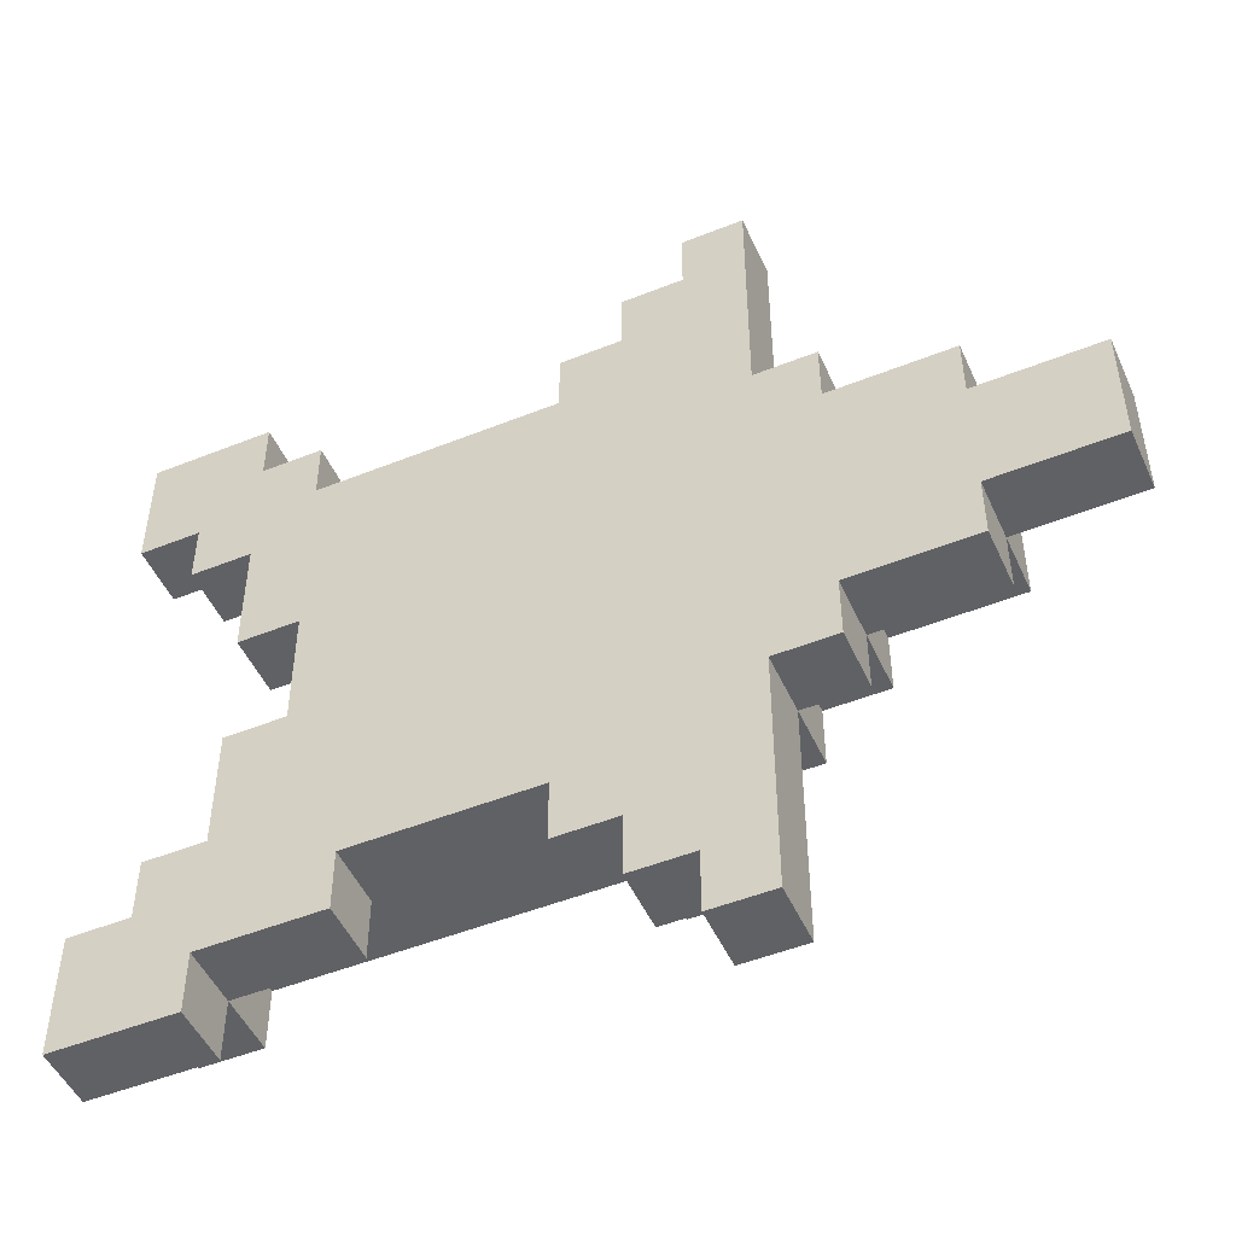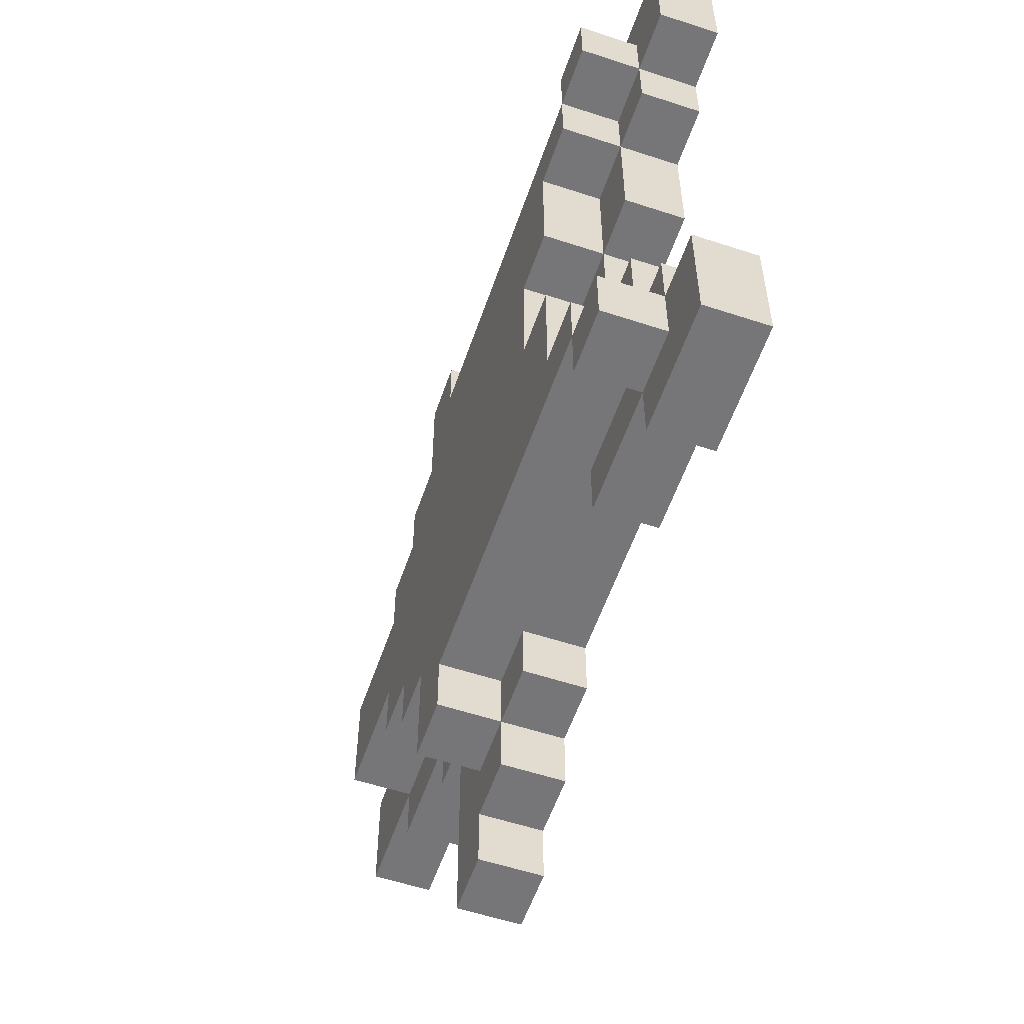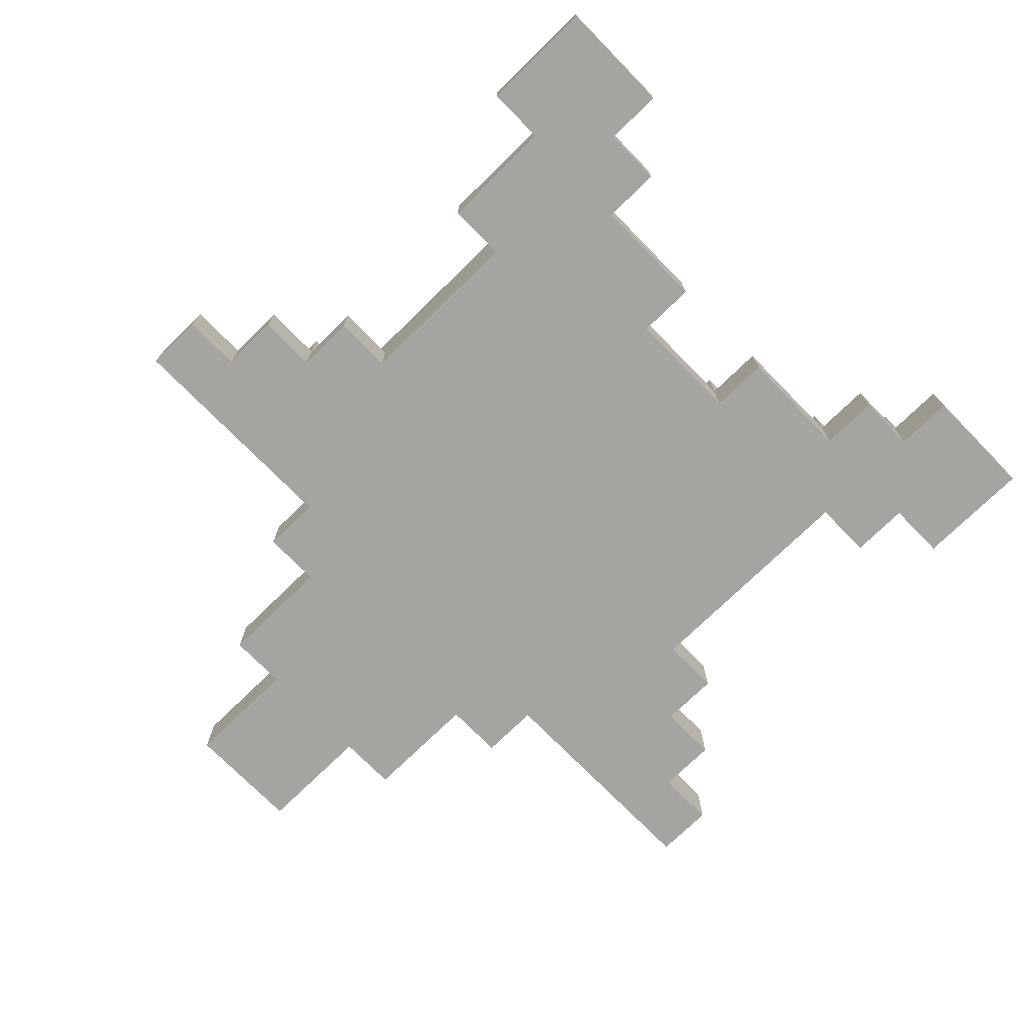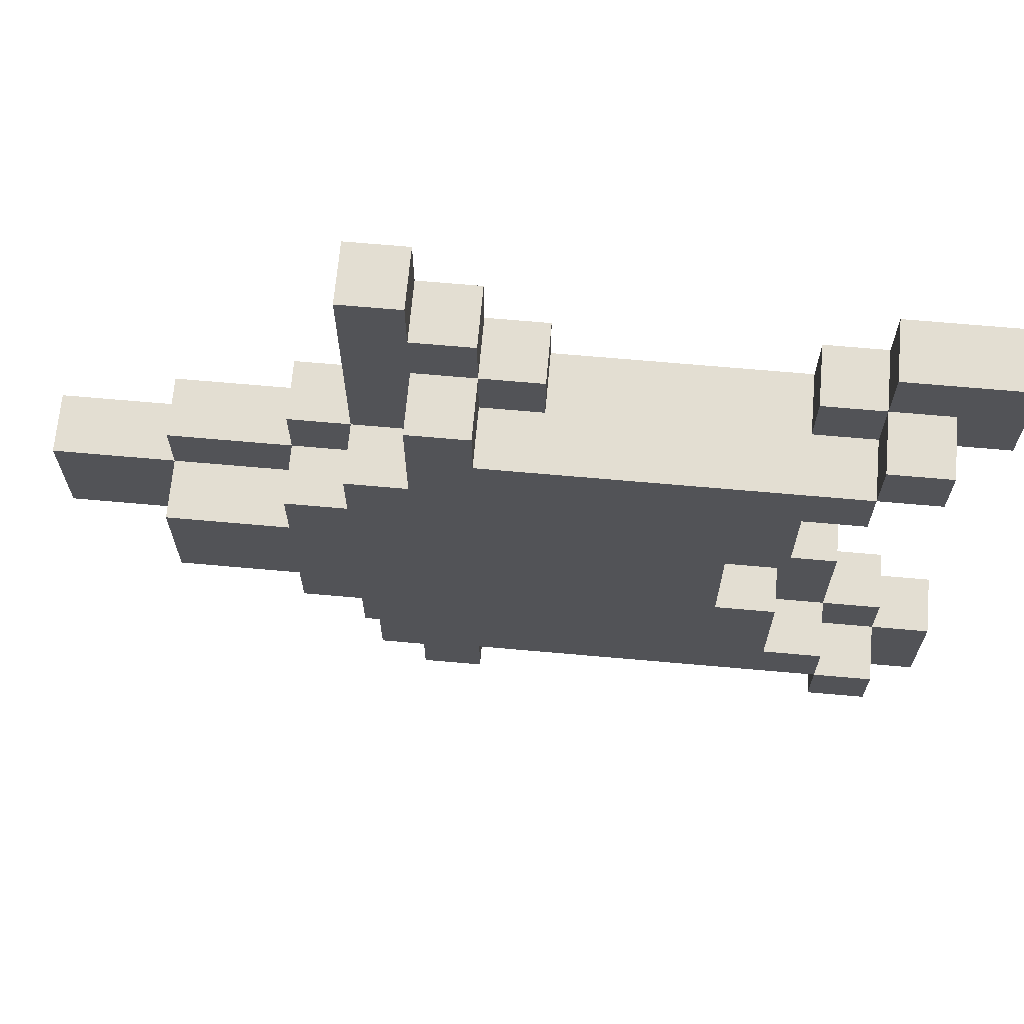
<metadata>
{"format":"obj","ext":"obj","renderer":"f3d","projection":"perspective","resolution":1024,"background":"white","views":[{"elev":-49.5,"azim":23.9,"up":"+Z"},{"elev":-56.9,"azim":-108.9,"up":"+Z"},{"elev":-73.5,"azim":-135.6,"up":"+Y"},{"elev":67.5,"azim":-174.9,"up":"+Z"}]}
</metadata>
<code>
o
v 2.5 0 0.6
v 2.5 0 0.4
v 2.5 0 -0.4
v 2.5 0 -0.6
v 2.5 0.1 0.6
v 2.5 0.1 0.4
v 2.5 0.1 -0.4
v 2.5 0.1 -0.6
v 2.6 0 0.4
v 2.6 0 0.3
v 2.6 0 -0.3
v 2.6 0 -0.4
v 2.6 0.1 0.5
v 2.6 0.1 0.4
v 2.6 0.1 0.3
v 2.6 0.1 -0.3
v 2.6 0.1 -0.4
v 2.6 0.1 -0.5
v 2.6 0.2 0.5
v 2.6 0.2 0.4
v 2.6 0.2 -0.4
v 2.6 0.2 -0.5
v 2.7 0 0.3
v 2.7 0 0.1
v 2.7 0 -0.1
v 2.7 0 -0.3
v 2.7 0.1 0.4
v 2.7 0.1 0.3
v 2.7 0.1 0.1
v 2.7 0.1 -0.1
v 2.7 0.1 -0.3
v 2.7 0.1 -0.4
v 2.7 0.2 0.4
v 2.7 0.2 0.3
v 2.7 0.2 -0.3
v 2.7 0.2 -0.4
v 2.8 0 0.1
v 2.8 0 -0.1
v 2.8 0.1 0.3
v 2.8 0.1 0.1
v 2.8 0.1 -0.1
v 2.8 0.1 -0.3
v 2.8 0.2 0.3
v 2.8 0.2 0.1
v 2.8 0.2 -0.1
v 2.8 0.2 -0.3
v 2.9 0.1 0.1
v 2.9 0.1 -0.1
v 2.9 0.2 0.1
v 2.9 0.2 -0.1
v 3.2 0 0.5
v 3.2 0 0.4
v 3.2 0 -0.4
v 3.2 0 -0.5
v 3.2 0.1 0.5
v 3.2 0.1 0.4
v 3.2 0.1 -0.4
v 3.2 0.1 -0.5
v 3.3 0 0.6
v 3.3 0 0.5
v 3.3 0 -0.5
v 3.3 0 -0.6
v 3.3 0.1 0.6
v 3.3 0.1 0.5
v 3.3 0.1 0.4
v 3.3 0.1 -0.4
v 3.3 0.1 -0.5
v 3.3 0.1 -0.6
v 3.3 0.2 0.5
v 3.3 0.2 0.4
v 3.3 0.2 -0.4
v 3.3 0.2 -0.5
v 3.4 0 0.7
v 3.4 0 0.6
v 3.4 0 -0.6
v 3.4 0 -0.7
v 3.4 0.1 0.7
v 3.4 0.1 0.6
v 3.4 0.1 -0.6
v 3.4 0.1 -0.7
v 2.7 0 0.6
v 2.7 0 0.5
v 2.7 0 -0.5
v 2.7 0 -0.6
v 2.7 0.1 0.6
v 2.7 0.1 0.5
v 2.7 0.1 0.4
v 2.7 0.1 -0.4
v 2.7 0.1 -0.5
v 2.7 0.1 -0.6
v 2.7 0.2 0.5
v 2.7 0.2 0.4
v 2.7 0.2 -0.4
v 2.7 0.2 -0.5
v 2.8 0 0.5
v 2.8 0 0.4
v 2.8 0.1 0.5
v 2.8 0.1 0.4
v 2.9 0 -0.4
v 2.9 0 -0.5
v 2.9 0.1 -0.4
v 2.9 0.1 -0.5
v 3.4 0.1 0.5
v 3.4 0.1 0.3
v 3.4 0.1 -0.3
v 3.4 0.1 -0.5
v 3.4 0.2 0.5
v 3.4 0.2 0.3
v 3.4 0.2 -0.3
v 3.4 0.2 -0.5
v 3.5 0 0.7
v 3.5 0 0.3
v 3.5 0 -0.3
v 3.5 0 -0.7
v 3.5 0.1 0.7
v 3.5 0.1 0.3
v 3.5 0.1 0.2
v 3.5 0.1 -0.2
v 3.5 0.1 -0.3
v 3.5 0.1 -0.7
v 3.5 0.2 0.3
v 3.5 0.2 0.2
v 3.5 0.2 -0.2
v 3.5 0.2 -0.3
v 3.6 0 0.3
v 3.6 0 0.2
v 3.6 0 -0.2
v 3.6 0 -0.3
v 3.6 0.1 0.3
v 3.6 0.1 0.2
v 3.6 0.1 0.1
v 3.6 0.1 -0.1
v 3.6 0.1 -0.2
v 3.6 0.1 -0.3
v 3.6 0.2 0.2
v 3.6 0.2 0.1
v 3.6 0.2 -0.1
v 3.6 0.2 -0.2
v 3.8 0 0.2
v 3.8 0 0.1
v 3.8 0 -0.1
v 3.8 0 -0.2
v 3.8 0.1 0.2
v 3.8 0.1 0.1
v 3.8 0.1 -0.1
v 3.8 0.1 -0.2
v 3.8 0.2 0.1
v 3.8 0.2 -0.1
v 4 0 0.1
v 4 0 -0.1
v 4 0.1 0.1
v 4 0.1 -0.1
v 3.4 0 0.7
v 3.4 0.1 0.7
v 3.5 0 0.7
v 3.5 0.1 0.7
v 2.5 0 0.6
v 2.5 0.1 0.6
v 2.6 0 0.6
v 2.6 0.1 0.6
v 2.7 0 0.6
v 2.7 0.1 0.6
v 3.3 0 0.6
v 3.3 0.1 0.6
v 3.4 0 0.6
v 3.4 0.1 0.6
v 2.6 0.1 0.5
v 2.6 0.2 0.5
v 2.7 0 0.5
v 2.7 0.1 0.5
v 2.7 0.2 0.5
v 2.8 0 0.5
v 2.8 0.1 0.5
v 3.2 0 0.5
v 3.2 0.1 0.5
v 3.3 0 0.5
v 3.3 0.1 0.5
v 3.3 0.2 0.5
v 3.4 0.1 0.5
v 3.4 0.2 0.5
v 2.7 0.1 0.4
v 2.7 0.2 0.4
v 2.8 0 0.4
v 2.8 0.1 0.4
v 3.2 0 0.4
v 3.2 0.1 0.4
v 3.3 0.1 0.4
v 3.3 0.2 0.4
v 3.4 0.1 0.3
v 3.4 0.2 0.3
v 3.5 0 0.3
v 3.5 0.1 0.3
v 3.5 0.2 0.3
v 3.6 0 0.3
v 3.6 0.1 0.3
v 3.5 0.1 0.2
v 3.5 0.2 0.2
v 3.6 0 0.2
v 3.6 0.1 0.2
v 3.6 0.2 0.2
v 3.8 0 0.2
v 3.8 0.1 0.2
v 3.6 0.1 0.1
v 3.6 0.2 0.1
v 3.8 0 0.1
v 3.8 0.1 0.1
v 3.8 0.2 0.1
v 4 0 0.1
v 4 0.1 0.1
v 2.7 0 -0.1
v 2.7 0.1 -0.1
v 2.8 0 -0.1
v 2.8 0.1 -0.1
v 2.8 0.2 -0.1
v 2.9 0.1 -0.1
v 2.9 0.2 -0.1
v 2.6 0 -0.3
v 2.6 0.1 -0.3
v 2.7 0 -0.3
v 2.7 0.1 -0.3
v 2.7 0.2 -0.3
v 2.8 0.1 -0.3
v 2.8 0.2 -0.3
v 2.5 0 -0.4
v 2.5 0.1 -0.4
v 2.6 0 -0.4
v 2.6 0.1 -0.4
v 2.6 0.2 -0.4
v 2.7 0.1 -0.4
v 2.7 0.2 -0.4
v 2.5 0 0.4
v 2.5 0.1 0.4
v 2.6 0 0.4
v 2.6 0.1 0.4
v 2.6 0.2 0.4
v 2.7 0.1 0.4
v 2.7 0.2 0.4
v 2.6 0 0.3
v 2.6 0.1 0.3
v 2.7 0 0.3
v 2.7 0.1 0.3
v 2.7 0.2 0.3
v 2.8 0.1 0.3
v 2.8 0.2 0.3
v 2.7 0 0.1
v 2.7 0.1 0.1
v 2.8 0 0.1
v 2.8 0.1 0.1
v 2.8 0.2 0.1
v 2.9 0.1 0.1
v 2.9 0.2 0.1
v 3.6 0.1 -0.1
v 3.6 0.2 -0.1
v 3.8 0 -0.1
v 3.8 0.1 -0.1
v 3.8 0.2 -0.1
v 4 0 -0.1
v 4 0.1 -0.1
v 3.5 0.1 -0.2
v 3.5 0.2 -0.2
v 3.6 0 -0.2
v 3.6 0.1 -0.2
v 3.6 0.2 -0.2
v 3.8 0 -0.2
v 3.8 0.1 -0.2
v 3.4 0.1 -0.3
v 3.4 0.2 -0.3
v 3.5 0 -0.3
v 3.5 0.1 -0.3
v 3.5 0.2 -0.3
v 3.6 0 -0.3
v 3.6 0.1 -0.3
v 2.7 0.1 -0.4
v 2.7 0.2 -0.4
v 2.9 0 -0.4
v 2.9 0.1 -0.4
v 3.2 0 -0.4
v 3.2 0.1 -0.4
v 3.3 0.1 -0.4
v 3.3 0.2 -0.4
v 2.6 0.1 -0.5
v 2.6 0.2 -0.5
v 2.7 0 -0.5
v 2.7 0.1 -0.5
v 2.7 0.2 -0.5
v 2.9 0 -0.5
v 2.9 0.1 -0.5
v 3.2 0 -0.5
v 3.2 0.1 -0.5
v 3.3 0 -0.5
v 3.3 0.1 -0.5
v 3.3 0.2 -0.5
v 3.4 0.1 -0.5
v 3.4 0.2 -0.5
v 2.5 0 -0.6
v 2.5 0.1 -0.6
v 2.6 0 -0.6
v 2.6 0.1 -0.6
v 2.7 0 -0.6
v 2.7 0.1 -0.6
v 3.3 0 -0.6
v 3.3 0.1 -0.6
v 3.4 0 -0.6
v 3.4 0.1 -0.6
v 3.4 0 -0.7
v 3.4 0.1 -0.7
v 3.5 0 -0.7
v 3.5 0.1 -0.7
v 3.4 0 0.7
v 3.5 0 0.7
v 2.5 0 0.6
v 2.6 0 0.6
v 2.7 0 0.6
v 3.3 0 0.6
v 3.4 0 0.6
v 2.6 0 0.5
v 2.7 0 0.5
v 2.8 0 0.5
v 3.2 0 0.5
v 3.3 0 0.5
v 3.4 0 0.5
v 2.5 0 0.4
v 2.6 0 0.4
v 2.7 0 0.4
v 2.8 0 0.4
v 3.2 0 0.4
v 3.3 0 0.4
v 2.6 0 0.3
v 2.7 0 0.3
v 2.8 0 0.3
v 3.4 0 0.3
v 3.5 0 0.3
v 3.6 0 0.3
v 3.5 0 0.2
v 3.6 0 0.2
v 3.8 0 0.2
v 2.7 0 0.1
v 2.8 0 0.1
v 2.9 0 0.1
v 3.6 0 0.1
v 3.8 0 0.1
v 4 0 0.1
v 2.7 0 -0.1
v 2.8 0 -0.1
v 2.9 0 -0.1
v 3.6 0 -0.1
v 3.8 0 -0.1
v 4 0 -0.1
v 3.5 0 -0.2
v 3.6 0 -0.2
v 3.8 0 -0.2
v 2.6 0 -0.3
v 2.7 0 -0.3
v 2.8 0 -0.3
v 3.4 0 -0.3
v 3.5 0 -0.3
v 3.6 0 -0.3
v 2.5 0 -0.4
v 2.6 0 -0.4
v 2.7 0 -0.4
v 2.9 0 -0.4
v 3.2 0 -0.4
v 3.3 0 -0.4
v 2.6 0 -0.5
v 2.7 0 -0.5
v 2.9 0 -0.5
v 3.2 0 -0.5
v 3.3 0 -0.5
v 3.4 0 -0.5
v 2.5 0 -0.6
v 2.6 0 -0.6
v 2.7 0 -0.6
v 3.3 0 -0.6
v 3.4 0 -0.6
v 3.4 0 -0.7
v 3.5 0 -0.7
v 3.4 0.1 0.7
v 3.5 0.1 0.7
v 2.5 0.1 0.6
v 2.6 0.1 0.6
v 2.7 0.1 0.6
v 3.3 0.1 0.6
v 3.4 0.1 0.6
v 2.6 0.1 0.5
v 2.7 0.1 0.5
v 2.8 0.1 0.5
v 3.2 0.1 0.5
v 3.3 0.1 0.5
v 3.4 0.1 0.5
v 2.5 0.1 0.4
v 2.6 0.1 0.4
v 2.7 0.1 0.4
v 2.8 0.1 0.4
v 3.2 0.1 0.4
v 3.3 0.1 0.4
v 2.6 0.1 0.3
v 2.7 0.1 0.3
v 2.8 0.1 0.3
v 3.4 0.1 0.3
v 3.5 0.1 0.3
v 3.6 0.1 0.3
v 3.5 0.1 0.2
v 3.6 0.1 0.2
v 3.8 0.1 0.2
v 2.7 0.1 0.1
v 2.8 0.1 0.1
v 2.9 0.1 0.1
v 3.6 0.1 0.1
v 3.8 0.1 0.1
v 4 0.1 0.1
v 2.7 0.1 -0.1
v 2.8 0.1 -0.1
v 2.9 0.1 -0.1
v 3.6 0.1 -0.1
v 3.8 0.1 -0.1
v 4 0.1 -0.1
v 3.5 0.1 -0.2
v 3.6 0.1 -0.2
v 3.8 0.1 -0.2
v 2.6 0.1 -0.3
v 2.7 0.1 -0.3
v 2.8 0.1 -0.3
v 3.4 0.1 -0.3
v 3.5 0.1 -0.3
v 3.6 0.1 -0.3
v 2.5 0.1 -0.4
v 2.6 0.1 -0.4
v 2.7 0.1 -0.4
v 2.9 0.1 -0.4
v 3.2 0.1 -0.4
v 3.3 0.1 -0.4
v 2.6 0.1 -0.5
v 2.7 0.1 -0.5
v 2.9 0.1 -0.5
v 3.2 0.1 -0.5
v 3.3 0.1 -0.5
v 3.4 0.1 -0.5
v 2.5 0.1 -0.6
v 2.6 0.1 -0.6
v 2.7 0.1 -0.6
v 3.3 0.1 -0.6
v 3.4 0.1 -0.6
v 3.4 0.1 -0.7
v 3.5 0.1 -0.7
v 2.6 0.2 0.5
v 2.7 0.2 0.5
v 3.3 0.2 0.5
v 3.4 0.2 0.5
v 2.6 0.2 0.4
v 2.7 0.2 0.4
v 3.3 0.2 0.4
v 2.7 0.2 0.3
v 2.8 0.2 0.3
v 3.4 0.2 0.3
v 3.5 0.2 0.3
v 3.5 0.2 0.2
v 3.6 0.2 0.2
v 2.8 0.2 0.1
v 2.9 0.2 0.1
v 3.6 0.2 0.1
v 3.8 0.2 0.1
v 2.8 0.2 -0.1
v 2.9 0.2 -0.1
v 3.6 0.2 -0.1
v 3.8 0.2 -0.1
v 3.5 0.2 -0.2
v 3.6 0.2 -0.2
v 2.7 0.2 -0.3
v 2.8 0.2 -0.3
v 3.4 0.2 -0.3
v 3.5 0.2 -0.3
v 2.6 0.2 -0.4
v 2.7 0.2 -0.4
v 3.3 0.2 -0.4
v 2.6 0.2 -0.5
v 2.7 0.2 -0.5
v 3.3 0.2 -0.5
v 3.4 0.2 -0.5
f 5 2 1
f 6 2 5
f 7 4 3
f 8 4 7
f 14 10 9
f 15 10 14
f 16 12 11
f 17 12 16
f 19 14 13
f 20 14 19
f 21 18 17
f 22 18 21
f 28 24 23
f 29 24 28
f 30 26 25
f 31 26 30
f 33 28 27
f 34 28 33
f 35 32 31
f 36 32 35
f 40 38 37
f 41 38 40
f 43 40 39
f 44 40 43
f 45 42 41
f 46 42 45
f 49 48 47
f 50 48 49
f 55 52 51
f 56 52 55
f 57 54 53
f 58 54 57
f 63 60 59
f 64 60 63
f 67 62 61
f 68 62 67
f 69 65 64
f 70 65 69
f 71 67 66
f 72 67 71
f 77 74 73
f 78 74 77
f 79 76 75
f 80 76 79
f 81 82 85
f 85 82 86
f 83 84 89
f 89 84 90
f 86 87 91
f 91 87 92
f 88 89 93
f 93 89 94
f 95 96 97
f 97 96 98
f 99 100 101
f 101 100 102
f 103 104 107
f 107 104 108
f 105 106 109
f 109 106 110
f 111 112 115
f 115 112 116
f 113 114 119
f 119 114 120
f 116 117 121
f 121 117 122
f 118 119 123
f 123 119 124
f 125 126 129
f 129 126 130
f 127 128 133
f 133 128 134
f 130 131 135
f 135 131 136
f 132 133 137
f 137 133 138
f 139 140 143
f 143 140 144
f 141 142 145
f 145 142 146
f 144 145 147
f 147 145 148
f 149 150 151
f 151 150 152
f 155 154 153
f 156 154 155
f 159 158 157
f 160 158 159
f 161 160 159
f 162 160 161
f 165 164 163
f 166 164 165
f 170 168 167
f 171 168 170
f 172 170 169
f 173 170 172
f 176 175 174
f 177 175 176
f 179 178 177
f 180 178 179
f 184 182 181
f 185 184 183
f 186 182 184
f 186 184 185
f 187 182 186
f 188 182 187
f 192 190 189
f 193 190 192
f 194 192 191
f 195 192 194
f 199 197 196
f 200 197 199
f 201 199 198
f 202 199 201
f 206 204 203
f 207 204 206
f 208 206 205
f 209 206 208
f 212 211 210
f 213 211 212
f 215 214 213
f 216 214 215
f 219 218 217
f 220 218 219
f 222 221 220
f 223 221 222
f 226 225 224
f 227 225 226
f 229 228 227
f 230 228 229
f 231 232 233
f 233 232 234
f 234 235 236
f 236 235 237
f 238 239 240
f 240 239 241
f 241 242 243
f 243 242 244
f 245 246 247
f 247 246 248
f 248 249 250
f 250 249 251
f 252 253 255
f 255 253 256
f 254 255 257
f 257 255 258
f 259 260 262
f 262 260 263
f 261 262 264
f 264 262 265
f 266 267 269
f 269 267 270
f 268 269 271
f 271 269 272
f 273 274 276
f 275 276 277
f 276 274 278
f 277 276 278
f 278 274 279
f 279 274 280
f 281 282 284
f 284 282 285
f 283 284 286
f 286 284 287
f 288 289 290
f 290 289 291
f 291 292 293
f 293 292 294
f 295 296 297
f 297 296 298
f 297 298 299
f 299 298 300
f 301 302 303
f 303 302 304
f 305 306 307
f 307 306 308
f 315 310 309
f 316 313 312
f 316 312 311
f 317 313 316
f 320 315 314
f 321 310 315
f 321 315 320
f 322 316 311
f 323 317 316
f 323 316 322
f 324 318 317
f 324 317 323
f 325 318 324
f 326 320 319
f 327 321 320
f 327 320 326
f 328 324 323
f 329 325 324
f 329 324 328
f 329 326 325
f 329 327 326
f 330 327 329
f 331 321 327
f 331 327 330
f 331 310 321
f 332 310 331
f 334 333 332
f 334 332 331
f 334 331 330
f 335 333 334
f 337 330 329
f 338 334 330
f 338 330 337
f 338 335 334
f 339 335 338
f 340 336 335
f 340 335 339
f 341 336 340
f 344 339 338
f 345 341 340
f 345 340 339
f 345 339 344
f 346 341 345
f 347 342 341
f 347 341 346
f 348 342 347
f 349 346 345
f 349 345 344
f 350 347 346
f 350 346 349
f 351 347 350
f 353 344 343
f 354 349 344
f 354 344 353
f 355 349 354
f 356 350 349
f 356 349 355
f 357 350 356
f 359 353 352
f 360 355 354
f 360 354 353
f 360 353 359
f 361 355 360
f 362 355 361
f 363 355 362
f 364 359 358
f 364 360 359
f 365 361 360
f 365 360 364
f 366 361 365
f 367 363 362
f 368 355 363
f 368 363 367
f 369 356 355
f 369 355 368
f 370 364 358
f 371 365 364
f 371 364 370
f 372 365 371
f 373 369 368
f 374 356 369
f 374 369 373
f 375 356 374
f 376 356 375
f 377 378 383
f 380 381 384
f 379 380 384
f 384 381 385
f 382 383 388
f 383 378 389
f 388 383 389
f 379 384 390
f 390 384 391
f 385 386 392
f 392 386 393
f 387 388 394
f 394 388 395
f 391 392 396
f 396 392 397
f 389 378 399
f 399 378 400
f 400 401 402
f 402 401 403
f 397 398 405
f 405 398 406
f 403 404 408
f 408 404 409
f 406 407 412
f 412 407 413
f 409 410 415
f 415 410 416
f 414 415 418
f 418 415 419
f 411 412 421
f 421 412 422
f 417 418 424
f 424 418 425
f 420 421 427
f 427 421 428
f 426 427 432
f 428 429 433
f 433 429 434
f 430 431 435
f 435 431 436
f 423 424 437
f 426 432 438
f 432 433 439
f 438 432 439
f 439 433 440
f 436 437 441
f 437 424 442
f 441 437 442
f 442 424 443
f 443 424 444
f 445 446 449
f 449 446 450
f 447 448 451
f 450 451 452
f 452 451 453
f 451 448 454
f 453 451 454
f 454 455 456
f 453 454 456
f 453 456 458
f 456 457 458
f 458 457 459
f 459 457 460
f 460 461 463
f 459 460 463
f 463 461 464
f 464 461 465
f 462 463 466
f 463 464 466
f 466 464 467
f 462 466 469
f 469 466 470
f 470 466 471
f 468 469 473
f 469 470 473
f 473 470 474
f 472 473 475
f 475 473 476
f 474 470 477
f 477 470 478

</code>
